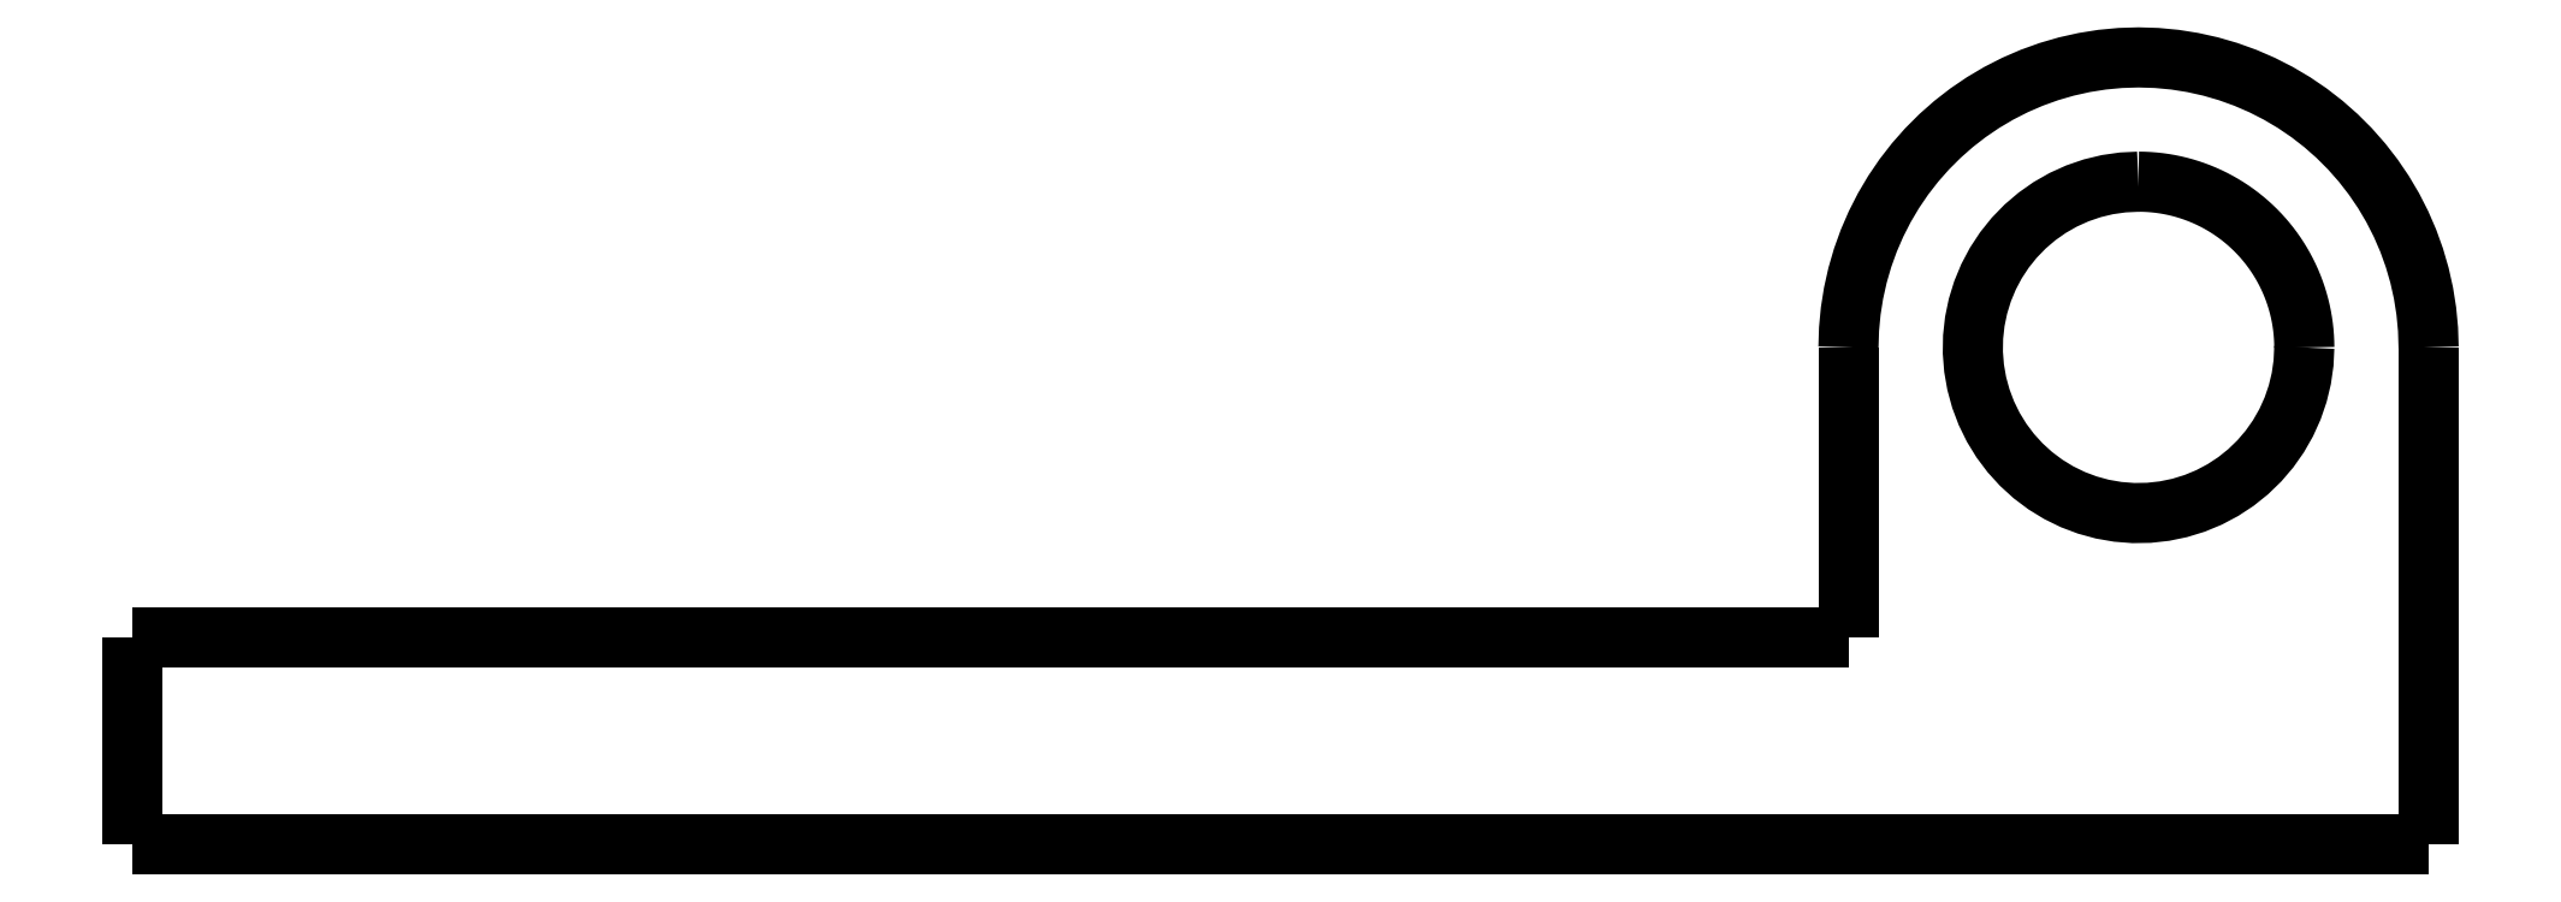
<metadata>
{"format":"dxf","ext":"dxf","renderer":"ezdxf+matplotlib","layout":"modelspace","background":"white","min_lineweight":24,"dpi":150}
</metadata>
<code>
0
SECTION
2
ENTITIES
0
LWPOLYLINE
8
0
90
51
70
0
10
15.2
20
12
10
15.2
20
11.76
10
15.2
20
11.52
10
15.2
20
11.28
10
15.2
20
11.04
10
15.2
20
10.8
10
15.2
20
10.56
10
15.2
20
10.32
10
15.2
20
10.08
10
15.2
20
9.84
10
15.2
20
9.6
10
15.2
20
9.36
10
15.2
20
9.12
10
15.2
20
8.88
10
15.2
20
8.64
10
15.2
20
8.4
10
15.2
20
8.16
10
15.2
20
7.92
10
15.2
20
7.68
10
15.2
20
7.44
10
15.2
20
7.2
10
15.2
20
6.96
10
15.2
20
6.72
10
15.2
20
6.48
10
15.2
20
6.24
10
15.2
20
6
10
15.2
20
5.76
10
15.2
20
5.52
10
15.2
20
5.28
10
15.2
20
5.04
10
15.2
20
4.8
10
15.2
20
4.56
10
15.2
20
4.32
10
15.2
20
4.08
10
15.2
20
3.84
10
15.2
20
3.6
10
15.2
20
3.36
10
15.2
20
3.12
10
15.2
20
2.88
10
15.2
20
2.64
10
15.2
20
2.4
10
15.2
20
2.16
10
15.2
20
1.92
10
15.2
20
1.68
10
15.2
20
1.44
10
15.2
20
1.2
10
15.2
20
0.96
10
15.2
20
0.72
10
15.2
20
0.48
10
15.2
20
0.24
10
15.2
20
0
0
LWPOLYLINE
8
0
90
51
70
0
10
1.2
20
5
10
1.2
20
5.14
10
1.2
20
5.28
10
1.2
20
5.42
10
1.2
20
5.56
10
1.2
20
5.7
10
1.2
20
5.84
10
1.2
20
5.98
10
1.2
20
6.12
10
1.2
20
6.26
10
1.2
20
6.4
10
1.2
20
6.54
10
1.2
20
6.68
10
1.2
20
6.82
10
1.2
20
6.96
10
1.2
20
7.1
10
1.2
20
7.24
10
1.2
20
7.38
10
1.2
20
7.52
10
1.2
20
7.66
10
1.2
20
7.8
10
1.2
20
7.94
10
1.2
20
8.08
10
1.2
20
8.22
10
1.2
20
8.36
10
1.2
20
8.5
10
1.2
20
8.64
10
1.2
20
8.78
10
1.2
20
8.92
10
1.2
20
9.06
10
1.2
20
9.2
10
1.2
20
9.34
10
1.2
20
9.48
10
1.2
20
9.62
10
1.2
20
9.76
10
1.2
20
9.9
10
1.2
20
10.04
10
1.2
20
10.18
10
1.2
20
10.32
10
1.2
20
10.46
10
1.2
20
10.6
10
1.2
20
10.74
10
1.2
20
10.88
10
1.2
20
11.02
10
1.2
20
11.16
10
1.2
20
11.3
10
1.2
20
11.44
10
1.2
20
11.58
10
1.2
20
11.72
10
1.2
20
11.86
10
1.2
20
12
0
LWPOLYLINE
8
0
90
51
70
0
10
1.2
20
12
10
1.214
20
12.44
10
1.255
20
12.88
10
1.324
20
13.31
10
1.42
20
13.74
10
1.543
20
14.16
10
1.692
20
14.58
10
1.866
20
14.98
10
2.066
20
15.37
10
2.29
20
15.75
10
2.537
20
16.11
10
2.806
20
16.46
10
3.097
20
16.79
10
3.408
20
17.1
10
3.738
20
17.39
10
4.086
20
17.66
10
4.449
20
17.91
10
4.828
20
18.13
10
5.22
20
18.33
10
5.623
20
18.51
10
6.037
20
18.66
10
6.459
20
18.78
10
6.888
20
18.88
10
7.323
20
18.94
10
7.76
20
18.99
10
8.2
20
19
10
8.64
20
18.99
10
9.077
20
18.94
10
9.512
20
18.88
10
9.941
20
18.78
10
10.36
20
18.66
10
10.78
20
18.51
10
11.18
20
18.33
10
11.57
20
18.13
10
11.95
20
17.91
10
12.31
20
17.66
10
12.66
20
17.39
10
12.99
20
17.1
10
13.3
20
16.79
10
13.59
20
16.46
10
13.86
20
16.11
10
14.11
20
15.75
10
14.33
20
15.37
10
14.53
20
14.98
10
14.71
20
14.58
10
14.86
20
14.16
10
14.98
20
13.74
10
15.08
20
13.31
10
15.14
20
12.88
10
15.19
20
12.44
10
15.2
20
12
0
LWPOLYLINE
8
0
90
51
70
0
10
15.2
20
1.08e-15
10
14.09
20
1.001e-15
10
12.98
20
9.226e-16
10
11.88
20
8.438e-16
10
10.77
20
7.651e-16
10
9.66
20
6.864e-16
10
8.552
20
6.077e-16
10
7.444
20
5.289e-16
10
6.336
20
4.502e-16
10
5.228
20
3.715e-16
10
4.12
20
2.927e-16
10
3.012
20
2.14e-16
10
1.904
20
1.353e-16
10
0.796
20
5.656e-17
10
-0.312
20
-2.217e-17
10
-1.42
20
-1.009e-16
10
-2.528
20
-1.796e-16
10
-3.636
20
-2.584e-16
10
-4.744
20
-3.371e-16
10
-5.852
20
-4.158e-16
10
-6.96
20
-4.945e-16
10
-8.068
20
-5.733e-16
10
-9.176
20
-6.52e-16
10
-10.28
20
-7.307e-16
10
-11.39
20
-8.095e-16
10
-12.5
20
-8.882e-16
10
-13.61
20
-9.669e-16
10
-14.72
20
-1.046e-15
10
-15.82
20
-1.124e-15
10
-16.93
20
-1.203e-15
10
-18.04
20
-1.282e-15
10
-19.15
20
-1.361e-15
10
-20.26
20
-1.439e-15
10
-21.36
20
-1.518e-15
10
-22.47
20
-1.597e-15
10
-23.58
20
-1.675e-15
10
-24.69
20
-1.754e-15
10
-25.8
20
-1.833e-15
10
-26.9
20
-1.912e-15
10
-28.01
20
-1.99e-15
10
-29.12
20
-2.069e-15
10
-30.23
20
-2.148e-15
10
-31.34
20
-2.227e-15
10
-32.44
20
-2.305e-15
10
-33.55
20
-2.384e-15
10
-34.66
20
-2.463e-15
10
-35.77
20
-2.541e-15
10
-36.88
20
-2.62e-15
10
-37.98
20
-2.699e-15
10
-39.09
20
-2.778e-15
10
-40.2
20
-2.856e-15
0
LWPOLYLINE
8
0
90
51
70
0
10
12.2
20
12
10
12.18
20
11.62
10
12.13
20
11.25
10
12.04
20
10.88
10
11.92
20
10.53
10
11.76
20
10.18
10
11.58
20
9.857
10
11.36
20
9.548
10
11.12
20
9.262
10
10.85
20
9
10
10.55
20
8.764
10
10.24
20
8.557
10
9.903
20
8.381
10
9.555
20
8.236
10
9.195
20
8.126
10
8.826
20
8.049
10
8.451
20
8.008
10
8.074
20
8.002
10
7.699
20
8.032
10
7.327
20
8.096
10
6.964
20
8.196
10
6.611
20
8.329
10
6.273
20
8.495
10
5.952
20
8.692
10
5.65
20
8.918
10
5.372
20
9.172
10
5.118
20
9.45
10
4.892
20
9.752
10
4.695
20
10.07
10
4.529
20
10.41
10
4.396
20
10.76
10
4.296
20
11.13
10
4.232
20
11.5
10
4.202
20
11.87
10
4.208
20
12.25
10
4.249
20
12.63
10
4.326
20
12.99
10
4.436
20
13.35
10
4.581
20
13.7
10
4.757
20
14.04
10
4.964
20
14.35
10
5.2
20
14.65
10
5.462
20
14.92
10
5.748
20
15.16
10
6.057
20
15.38
10
6.384
20
15.56
10
6.728
20
15.72
10
7.084
20
15.84
10
7.45
20
15.93
10
7.824
20
15.98
10
8.2
20
16
0
LWPOLYLINE
8
0
90
51
70
0
10
8.2
20
16
10
8.326
20
16
10
8.451
20
15.99
10
8.576
20
15.98
10
8.701
20
15.97
10
8.826
20
15.95
10
8.95
20
15.93
10
9.073
20
15.9
10
9.195
20
15.87
10
9.316
20
15.84
10
9.436
20
15.8
10
9.555
20
15.76
10
9.672
20
15.72
10
9.789
20
15.67
10
9.903
20
15.62
10
10.02
20
15.56
10
10.13
20
15.51
10
10.24
20
15.44
10
10.34
20
15.38
10
10.45
20
15.31
10
10.55
20
15.24
10
10.65
20
15.16
10
10.75
20
15.08
10
10.85
20
15
10
10.94
20
14.92
10
11.03
20
14.83
10
11.12
20
14.74
10
11.2
20
14.65
10
11.28
20
14.55
10
11.36
20
14.45
10
11.44
20
14.35
10
11.51
20
14.25
10
11.58
20
14.14
10
11.64
20
14.04
10
11.71
20
13.93
10
11.76
20
13.82
10
11.82
20
13.7
10
11.87
20
13.59
10
11.92
20
13.47
10
11.96
20
13.35
10
12
20
13.24
10
12.04
20
13.12
10
12.07
20
12.99
10
12.1
20
12.87
10
12.13
20
12.75
10
12.15
20
12.63
10
12.17
20
12.5
10
12.18
20
12.38
10
12.19
20
12.25
10
12.2
20
12.13
10
12.2
20
12
0
LWPOLYLINE
8
0
90
51
70
0
10
-40.2
20
-2.856e-15
10
-40.2
20
0.1
10
-40.2
20
0.2
10
-40.2
20
0.3
10
-40.2
20
0.4
10
-40.2
20
0.5
10
-40.2
20
0.6
10
-40.2
20
0.7
10
-40.2
20
0.8
10
-40.2
20
0.9
10
-40.2
20
1
10
-40.2
20
1.1
10
-40.2
20
1.2
10
-40.2
20
1.3
10
-40.2
20
1.4
10
-40.2
20
1.5
10
-40.2
20
1.6
10
-40.2
20
1.7
10
-40.2
20
1.8
10
-40.2
20
1.9
10
-40.2
20
2
10
-40.2
20
2.1
10
-40.2
20
2.2
10
-40.2
20
2.3
10
-40.2
20
2.4
10
-40.2
20
2.5
10
-40.2
20
2.6
10
-40.2
20
2.7
10
-40.2
20
2.8
10
-40.2
20
2.9
10
-40.2
20
3
10
-40.2
20
3.1
10
-40.2
20
3.2
10
-40.2
20
3.3
10
-40.2
20
3.4
10
-40.2
20
3.5
10
-40.2
20
3.6
10
-40.2
20
3.7
10
-40.2
20
3.8
10
-40.2
20
3.9
10
-40.2
20
4
10
-40.2
20
4.1
10
-40.2
20
4.2
10
-40.2
20
4.3
10
-40.2
20
4.4
10
-40.2
20
4.5
10
-40.2
20
4.6
10
-40.2
20
4.7
10
-40.2
20
4.8
10
-40.2
20
4.9
10
-40.2
20
5
0
LWPOLYLINE
8
0
90
51
70
0
10
-20
20
5
10
-19.58
20
5
10
-19.15
20
5
10
-18.73
20
5
10
-18.3
20
5
10
-17.88
20
5
10
-17.46
20
5
10
-17.03
20
5
10
-16.61
20
5
10
-16.18
20
5
10
-15.76
20
5
10
-15.34
20
5
10
-14.91
20
5
10
-14.49
20
5
10
-14.06
20
5
10
-13.64
20
5
10
-13.22
20
5
10
-12.79
20
5
10
-12.37
20
5
10
-11.94
20
5
10
-11.52
20
5
10
-11.1
20
5
10
-10.67
20
5
10
-10.25
20
5
10
-9.824
20
5
10
-9.4
20
5
10
-8.976
20
5
10
-8.552
20
5
10
-8.128
20
5
10
-7.704
20
5
10
-7.28
20
5
10
-6.856
20
5
10
-6.432
20
5
10
-6.008
20
5
10
-5.584
20
5
10
-5.16
20
5
10
-4.736
20
5
10
-4.312
20
5
10
-3.888
20
5
10
-3.464
20
5
10
-3.04
20
5
10
-2.616
20
5
10
-2.192
20
5
10
-1.768
20
5
10
-1.344
20
5
10
-0.92
20
5
10
-0.496
20
5
10
-0.072
20
5
10
0.352
20
5
10
0.776
20
5
10
1.2
20
5
0
LWPOLYLINE
8
0
90
51
70
0
10
-40.2
20
5
10
-39.37
20
5
10
-38.54
20
5
10
-37.72
20
5
10
-36.89
20
5
10
-36.06
20
5
10
-35.23
20
5
10
-34.4
20
5
10
-33.58
20
5
10
-32.75
20
5
10
-31.92
20
5
10
-31.09
20
5
10
-30.26
20
5
10
-29.44
20
5
10
-28.61
20
5
10
-27.78
20
5
10
-26.95
20
5
10
-26.12
20
5
10
-25.3
20
5
10
-24.47
20
5
10
-23.64
20
5
10
-22.81
20
5
10
-21.98
20
5
10
-21.16
20
5
10
-20.33
20
5
10
-19.5
20
5
10
-18.67
20
5
10
-17.84
20
5
10
-17.02
20
5
10
-16.19
20
5
10
-15.36
20
5
10
-14.53
20
5
10
-13.7
20
5
10
-12.88
20
5
10
-12.05
20
5
10
-11.22
20
5
10
-10.39
20
5
10
-9.564
20
5
10
-8.736
20
5
10
-7.908
20
5
10
-7.08
20
5
10
-6.252
20
5
10
-5.424
20
5
10
-4.596
20
5
10
-3.768
20
5
10
-2.94
20
5
10
-2.112
20
5
10
-1.284
20
5
10
-0.456
20
5
10
0.372
20
5
10
1.2
20
5
0
LWPOLYLINE
8
0
90
51
70
0
10
1.2
20
5
10
1.2
20
5.14
10
1.2
20
5.28
10
1.2
20
5.42
10
1.2
20
5.56
10
1.2
20
5.7
10
1.2
20
5.84
10
1.2
20
5.98
10
1.2
20
6.12
10
1.2
20
6.26
10
1.2
20
6.4
10
1.2
20
6.54
10
1.2
20
6.68
10
1.2
20
6.82
10
1.2
20
6.96
10
1.2
20
7.1
10
1.2
20
7.24
10
1.2
20
7.38
10
1.2
20
7.52
10
1.2
20
7.66
10
1.2
20
7.8
10
1.2
20
7.94
10
1.2
20
8.08
10
1.2
20
8.22
10
1.2
20
8.36
10
1.2
20
8.5
10
1.2
20
8.64
10
1.2
20
8.78
10
1.2
20
8.92
10
1.2
20
9.06
10
1.2
20
9.2
10
1.2
20
9.34
10
1.2
20
9.48
10
1.2
20
9.62
10
1.2
20
9.76
10
1.2
20
9.9
10
1.2
20
10.04
10
1.2
20
10.18
10
1.2
20
10.32
10
1.2
20
10.46
10
1.2
20
10.6
10
1.2
20
10.74
10
1.2
20
10.88
10
1.2
20
11.02
10
1.2
20
11.16
10
1.2
20
11.3
10
1.2
20
11.44
10
1.2
20
11.58
10
1.2
20
11.72
10
1.2
20
11.86
10
1.2
20
12
0
ENDSEC
0
EOF

</code>
